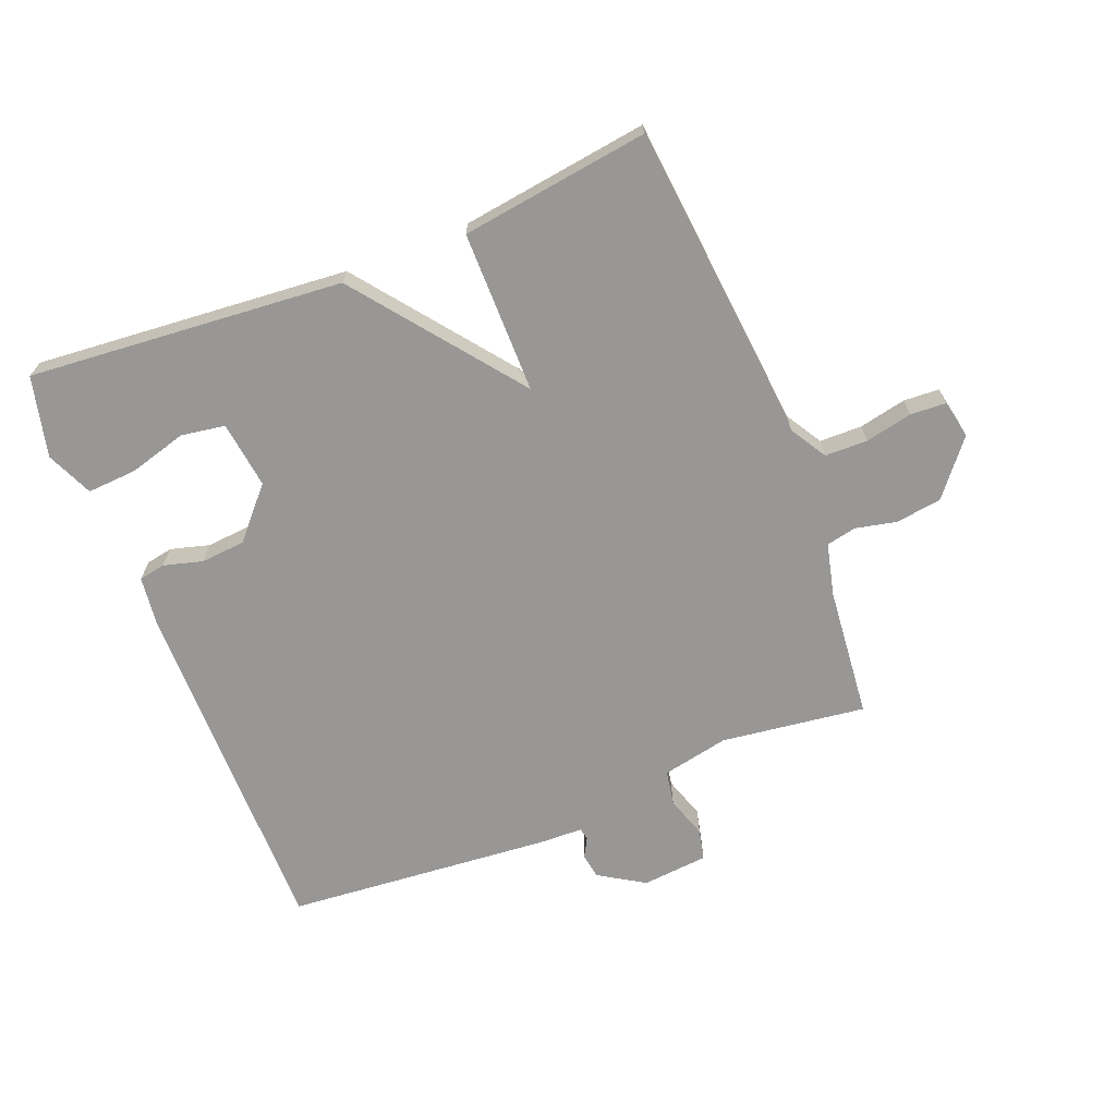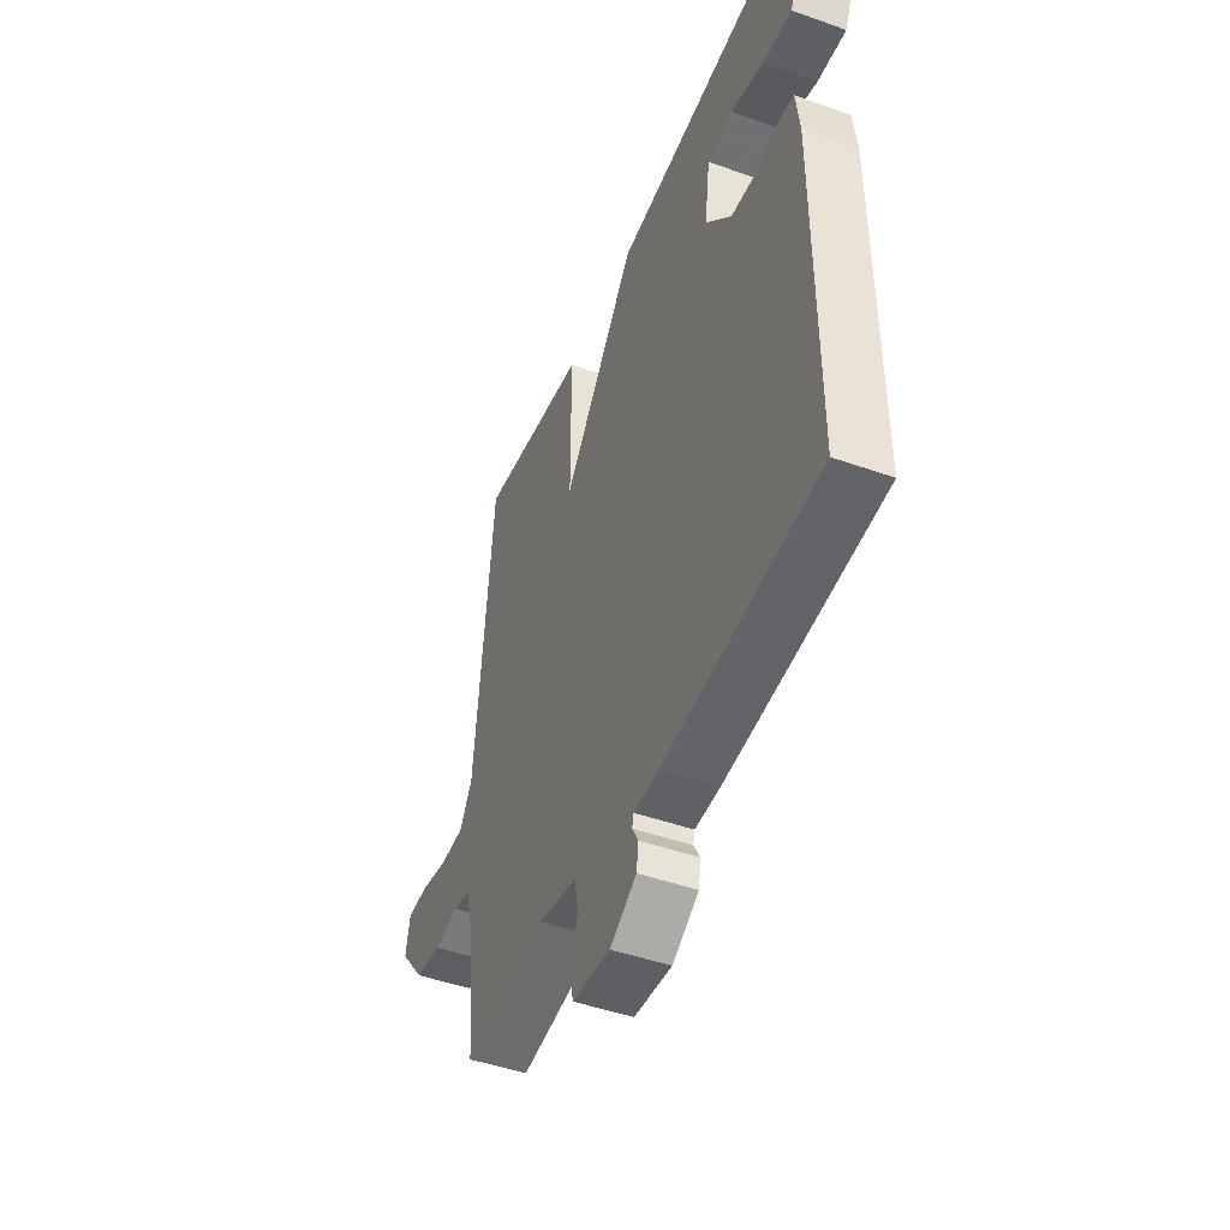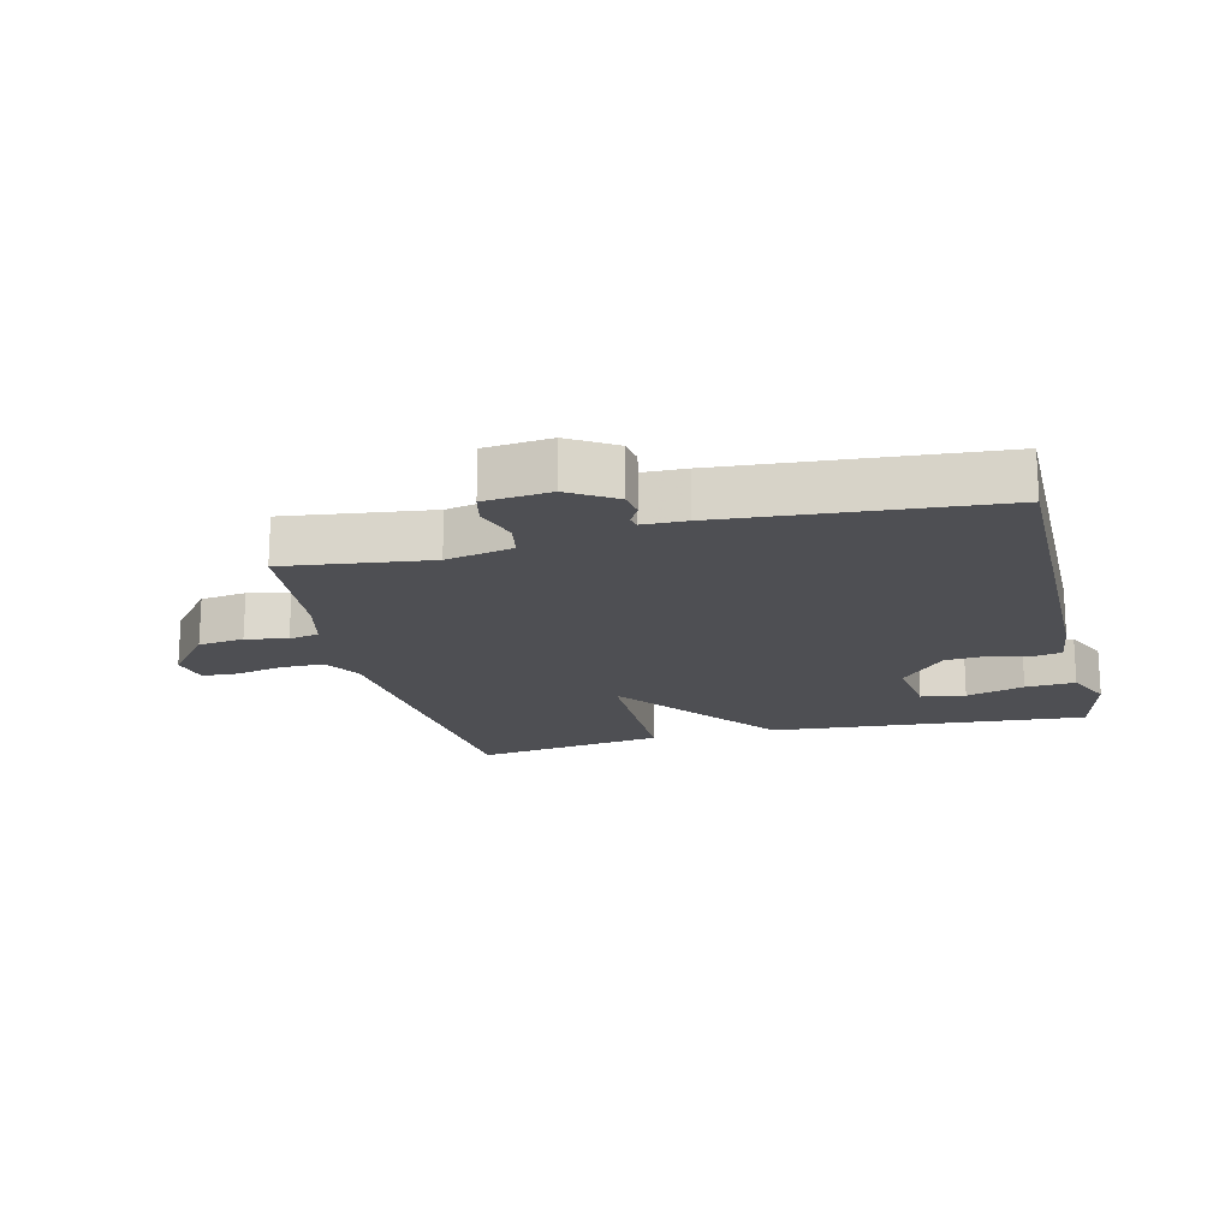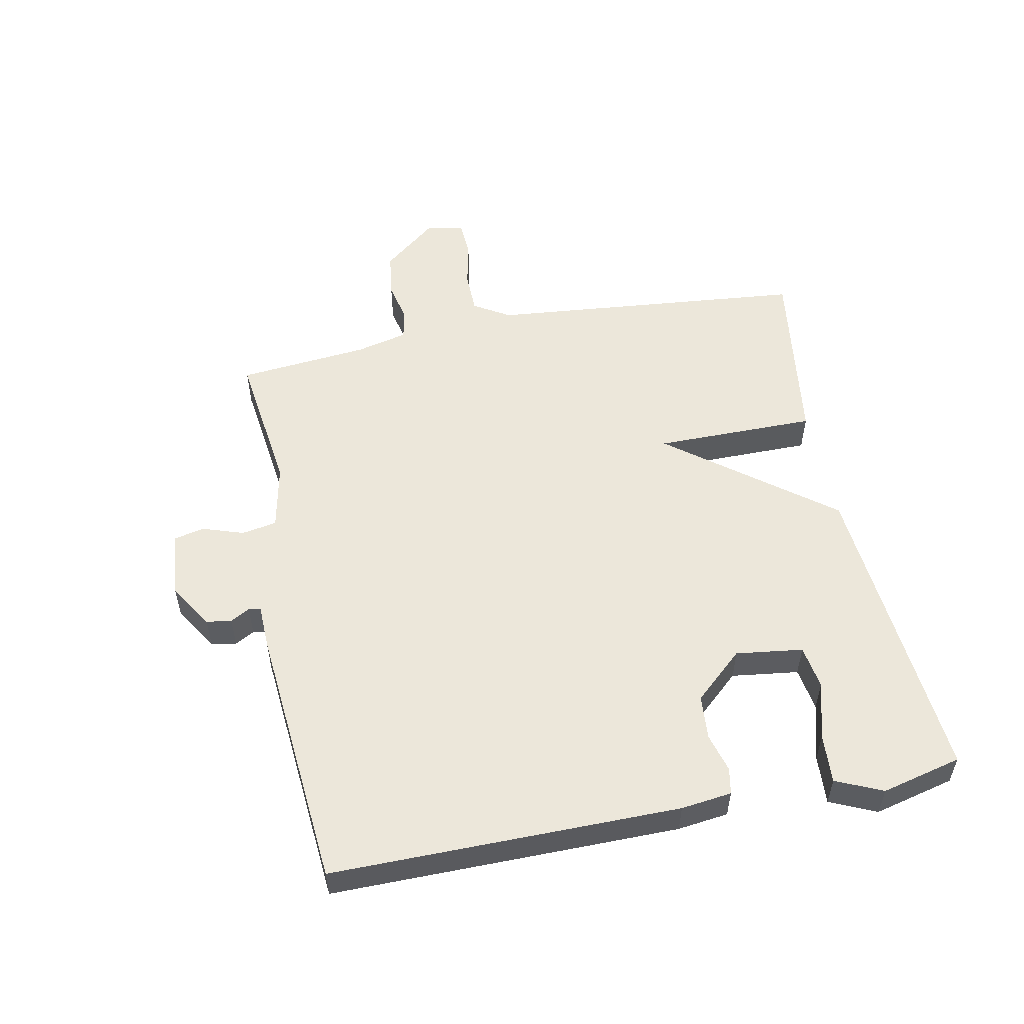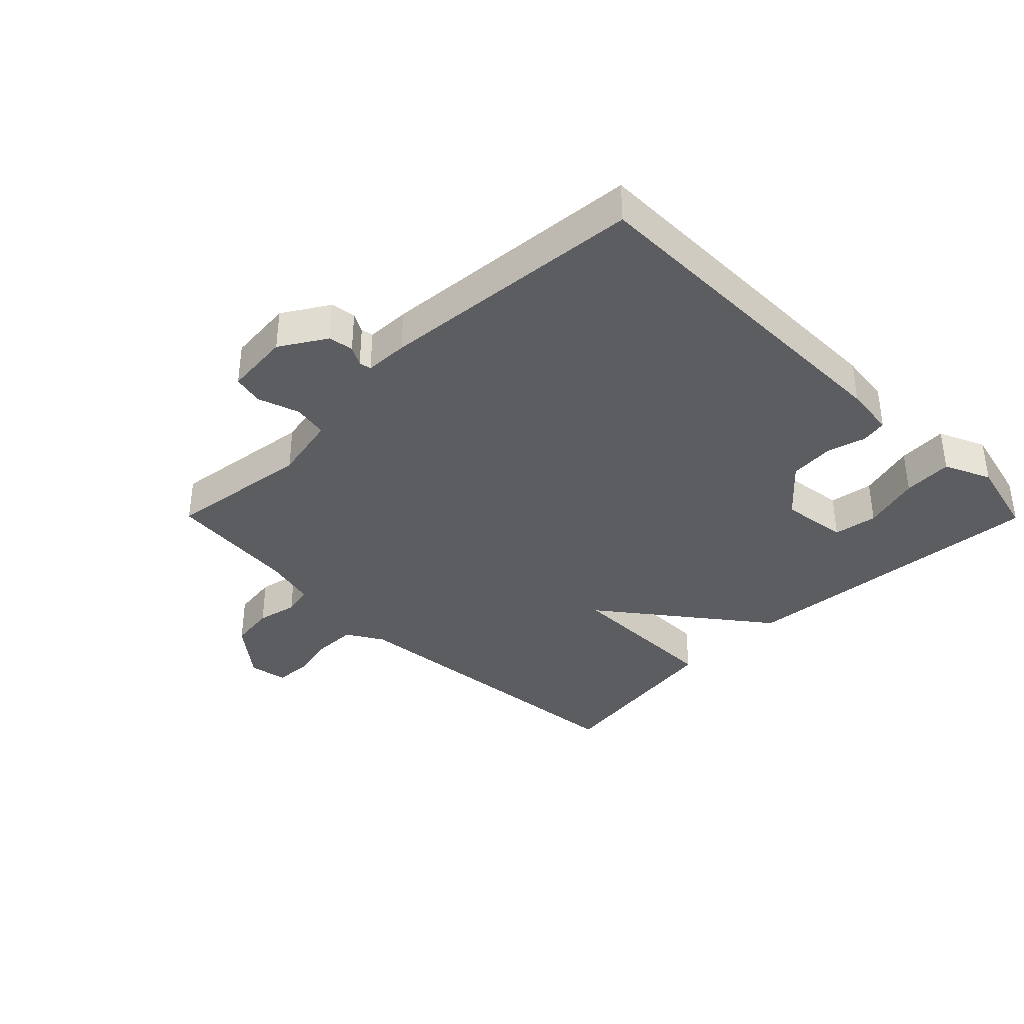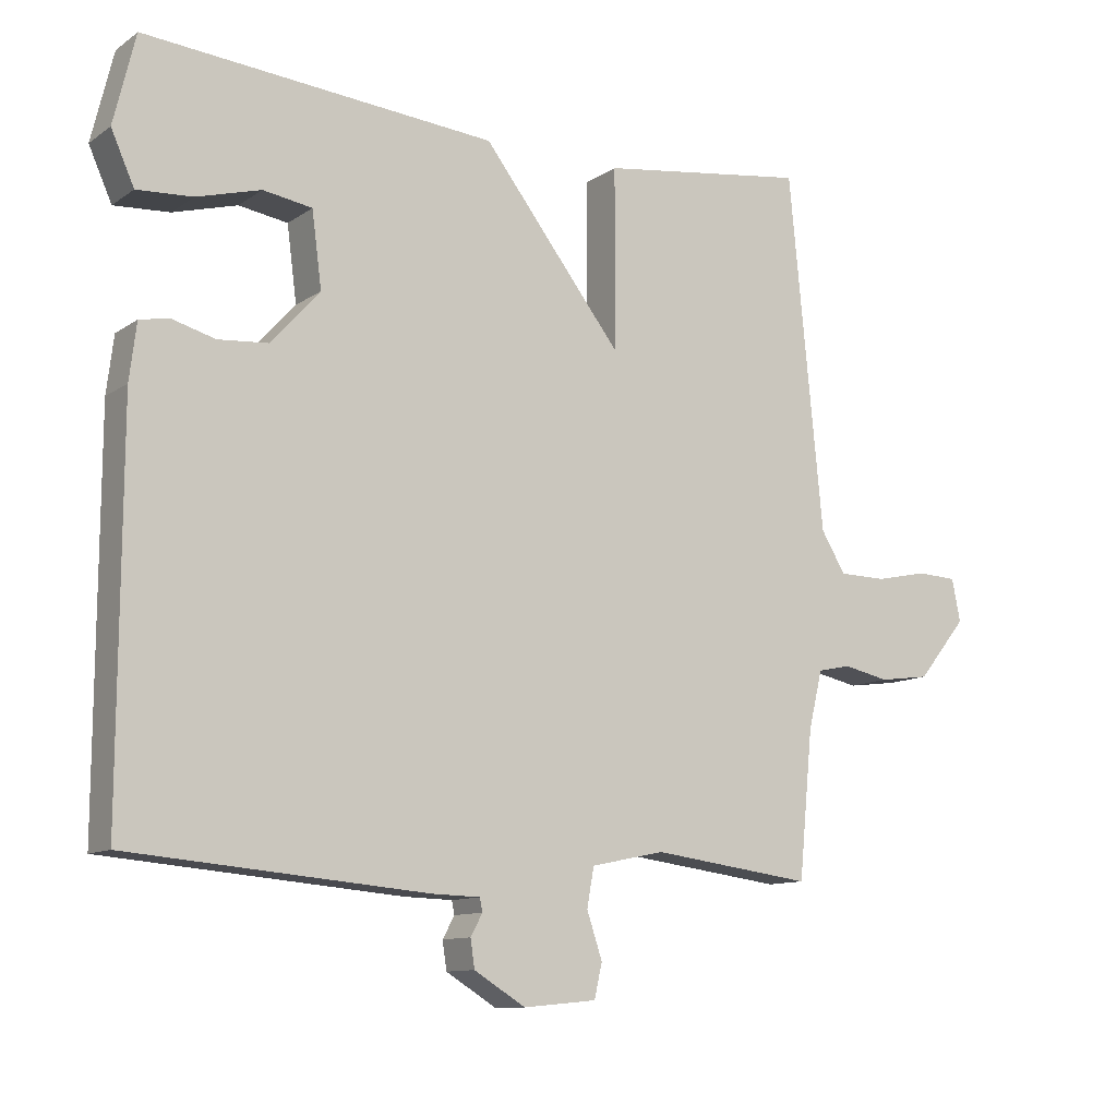
<metadata>
{"format":"obj","ext":"obj","renderer":"f3d","projection":"perspective","resolution":1024,"background":"white","views":[{"elev":-68.2,"azim":21.6,"up":"+Y"},{"elev":-46.5,"azim":-112.0,"up":"+Z"},{"elev":-18.1,"azim":-166.2,"up":"+Y"},{"elev":54.0,"azim":-101.3,"up":"+Y"},{"elev":-37.0,"azim":-135.2,"up":"+Y"},{"elev":-11.0,"azim":-32.3,"up":"+Z"}]}
</metadata>
<code>
v -0.5 0.07 -0.5
v -0.498 0.07 0.055
v -0.488 0.07 0.136
v -0.446 0.07 0.144
v -0.384 0.07 0.127
v -0.313 0.07 0.133
v -0.243 0.07 0.211
v -0.257 0.07 0.318
v -0.327 0.07 0.329
v -0.419 0.07 0.303
v -0.498 0.07 0.298
v -0.531 0.07 0.372
v -0.5 0.07 0.5
v 0.001 0.07 0.458
v 0.201 0.07 0.2
v 0.201 0.07 0.458
v 0.5 0.07 0.5
v 0.549 0.07 -0.009
v 0.584 0.07 -0.067
v 0.652 0.07 -0.068
v 0.727 0.07 -0.052
v 0.784 0.07 -0.055
v 0.796 0.07 -0.116
v 0.726 0.07 -0.202
v 0.653 0.07 -0.212
v 0.588 0.07 -0.198
v 0.54 0.07 -0.208
v 0.52 0.07 -0.291
v 0.5 0.07 -0.5
v 0.27 0.07 -0.47
v 0.164 0.07 -0.492
v 0.154 0.07 -0.548
v 0.176 0.07 -0.614
v 0.165 0.07 -0.663
v 0.06 0.07 -0.673
v -0.013 0.07 -0.628
v -0.019 0.07 -0.588
v -0.002 0.07 -0.557
v -0.006 0.07 -0.538
v -0.075 0.07 -0.536
v -0.5 0 -0.5
v -0.498 0 0.055
v -0.488 0 0.136
v -0.446 0 0.144
v -0.384 0 0.127
v -0.313 0 0.133
v -0.243 0 0.211
v -0.257 0 0.318
v -0.327 0 0.329
v -0.419 0 0.303
v -0.498 0 0.298
v -0.531 0 0.372
v -0.5 0 0.5
v 0.001 0 0.458
v 0.201 0 0.2
v 0.201 0 0.458
v 0.5 0 0.5
v 0.549 0 -0.009
v 0.584 0 -0.067
v 0.652 0 -0.068
v 0.727 0 -0.052
v 0.784 0 -0.055
v 0.796 0 -0.116
v 0.726 0 -0.202
v 0.653 0 -0.212
v 0.588 0 -0.198
v 0.54 0 -0.208
v 0.52 0 -0.291
v 0.5 0 -0.5
v 0.27 0 -0.47
v 0.164 0 -0.492
v 0.154 0 -0.548
v 0.176 0 -0.614
v 0.165 0 -0.663
v 0.06 0 -0.673
v -0.013 0 -0.628
v -0.019 0 -0.588
v -0.002 0 -0.557
v -0.006 0 -0.538
v -0.075 0 -0.536
f 3 4 5
f 2 3 5
f 1 2 5
f 40 1 5
f 39 40 5
f 36 37 38
f 35 36 38
f 34 35 38
f 33 34 38
f 32 33 38
f 31 32 38 39
f 28 29 30
f 27 28 30 31
f 24 25 26
f 23 24 26
f 22 23 26
f 21 22 26
f 20 21 26
f 19 20 26 27
f 39 5 6
f 31 39 6
f 27 31 6
f 19 27 6
f 18 19 6
f 13 14 15
f 11 12 13
f 10 11 13
f 9 10 13
f 8 9 13
f 8 13 15
f 7 8 15
f 6 7 15
f 18 6 15
f 15 16 17 18
f 45 44 43
f 45 43 42
f 45 42 41
f 45 41 80
f 45 80 79
f 78 77 76
f 78 76 75
f 78 75 74
f 78 74 73
f 78 73 72
f 79 78 72 71
f 70 69 68
f 71 70 68 67
f 66 65 64
f 66 64 63
f 66 63 62
f 66 62 61
f 66 61 60
f 67 66 60 59
f 46 45 79
f 46 79 71
f 46 71 67
f 46 67 59
f 46 59 58
f 55 54 53
f 53 52 51
f 53 51 50
f 53 50 49
f 53 49 48
f 55 53 48
f 55 48 47
f 55 47 46
f 55 46 58
f 58 57 56 55
f 1 41 42 2
f 2 42 43 3
f 3 43 44 4
f 4 44 45 5
f 5 45 46 6
f 6 46 47 7
f 7 47 48 8
f 8 48 49 9
f 9 49 50 10
f 10 50 51 11
f 11 51 52 12
f 12 52 53 13
f 13 53 54 14
f 14 54 55 15
f 15 55 56 16
f 16 56 57 17
f 17 57 58 18
f 18 58 59 19
f 19 59 60 20
f 20 60 61 21
f 21 61 62 22
f 22 62 63 23
f 23 63 64 24
f 24 64 65 25
f 25 65 66 26
f 26 66 67 27
f 27 67 68 28
f 28 68 69 29
f 29 69 70 30
f 30 70 71 31
f 31 71 72 32
f 32 72 73 33
f 33 73 74 34
f 34 74 75 35
f 35 75 76 36
f 36 76 77 37
f 37 77 78 38
f 38 78 79 39
f 39 79 80 40
f 40 80 41 1

</code>
